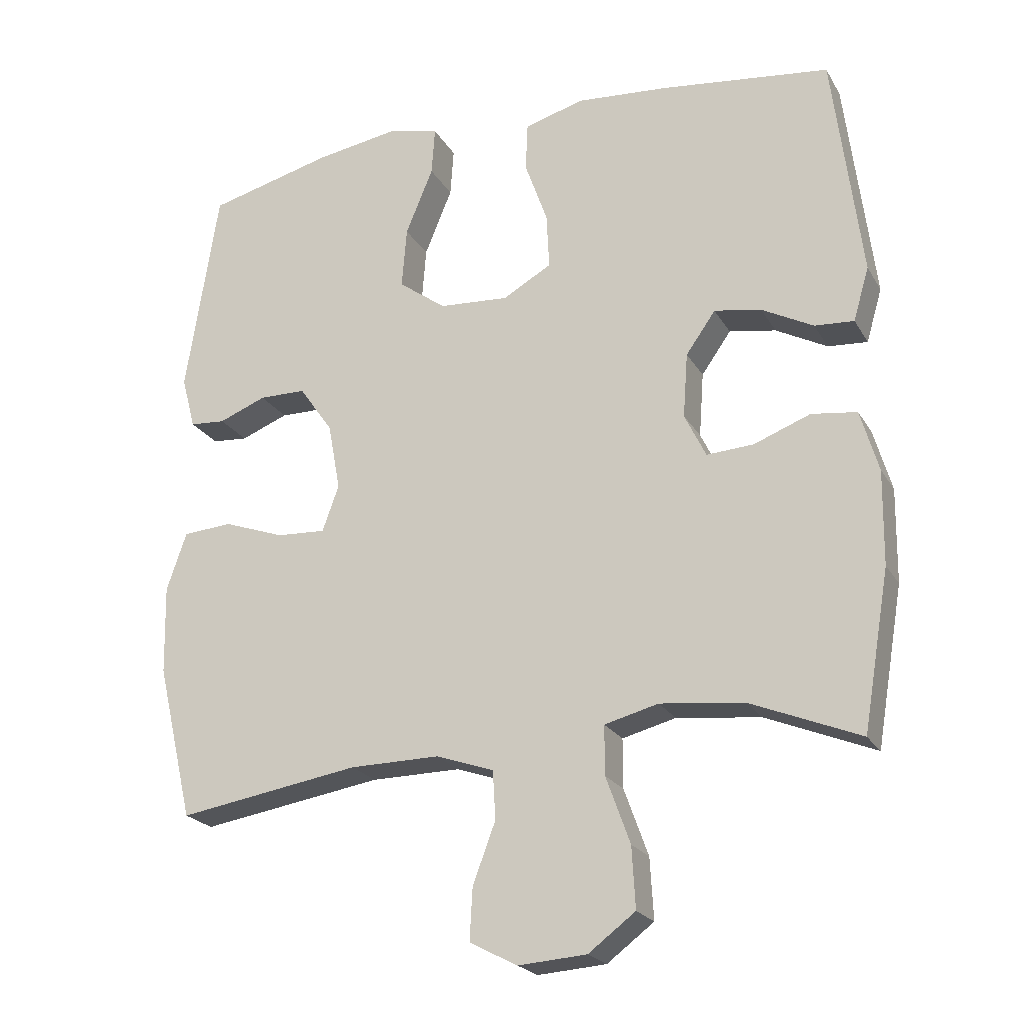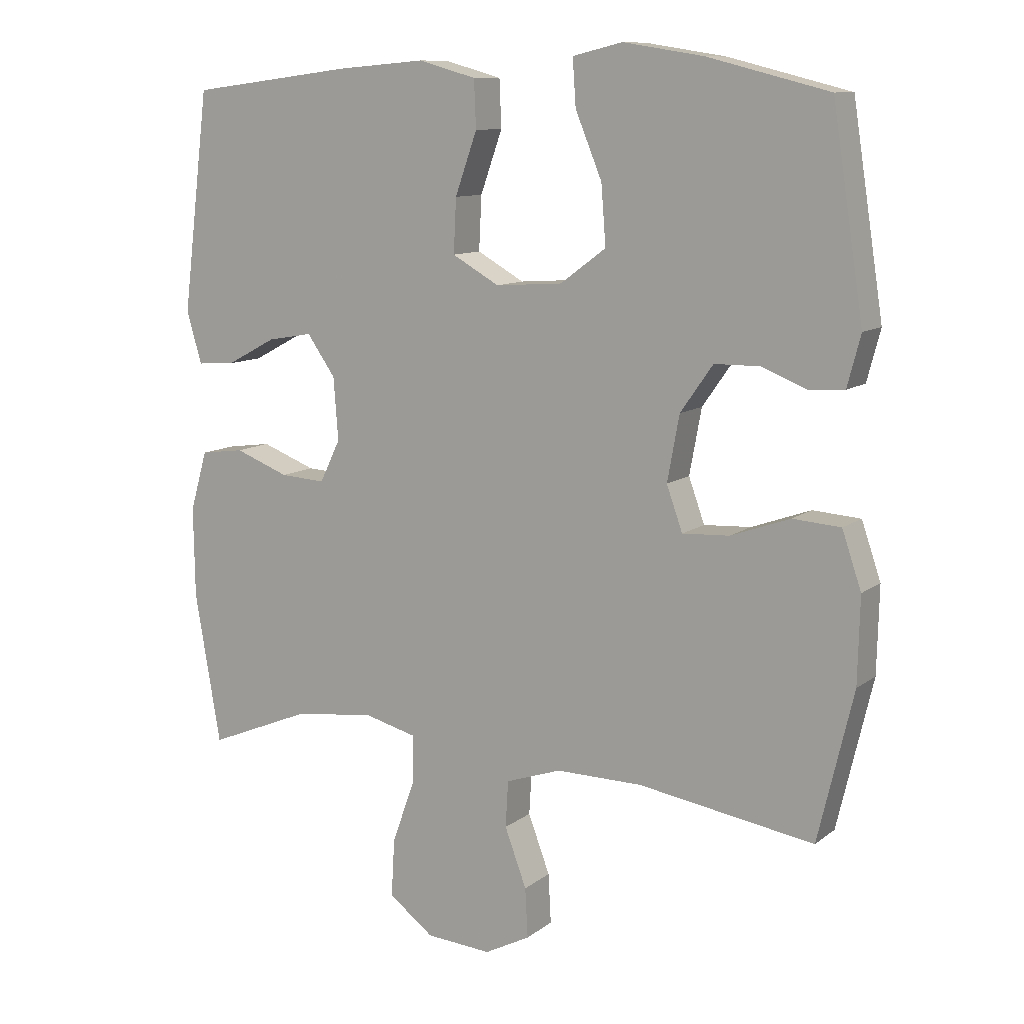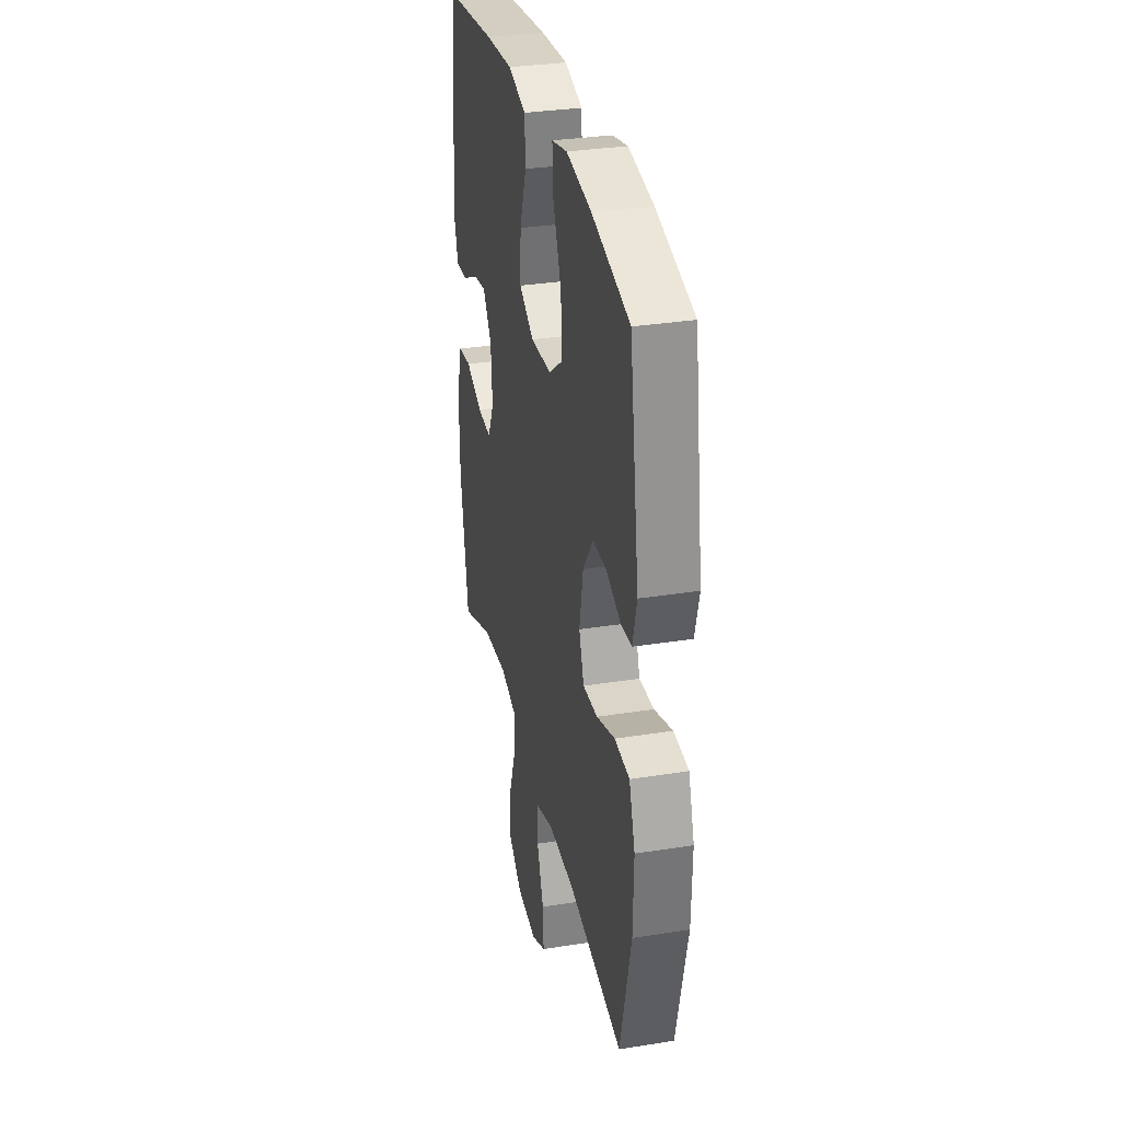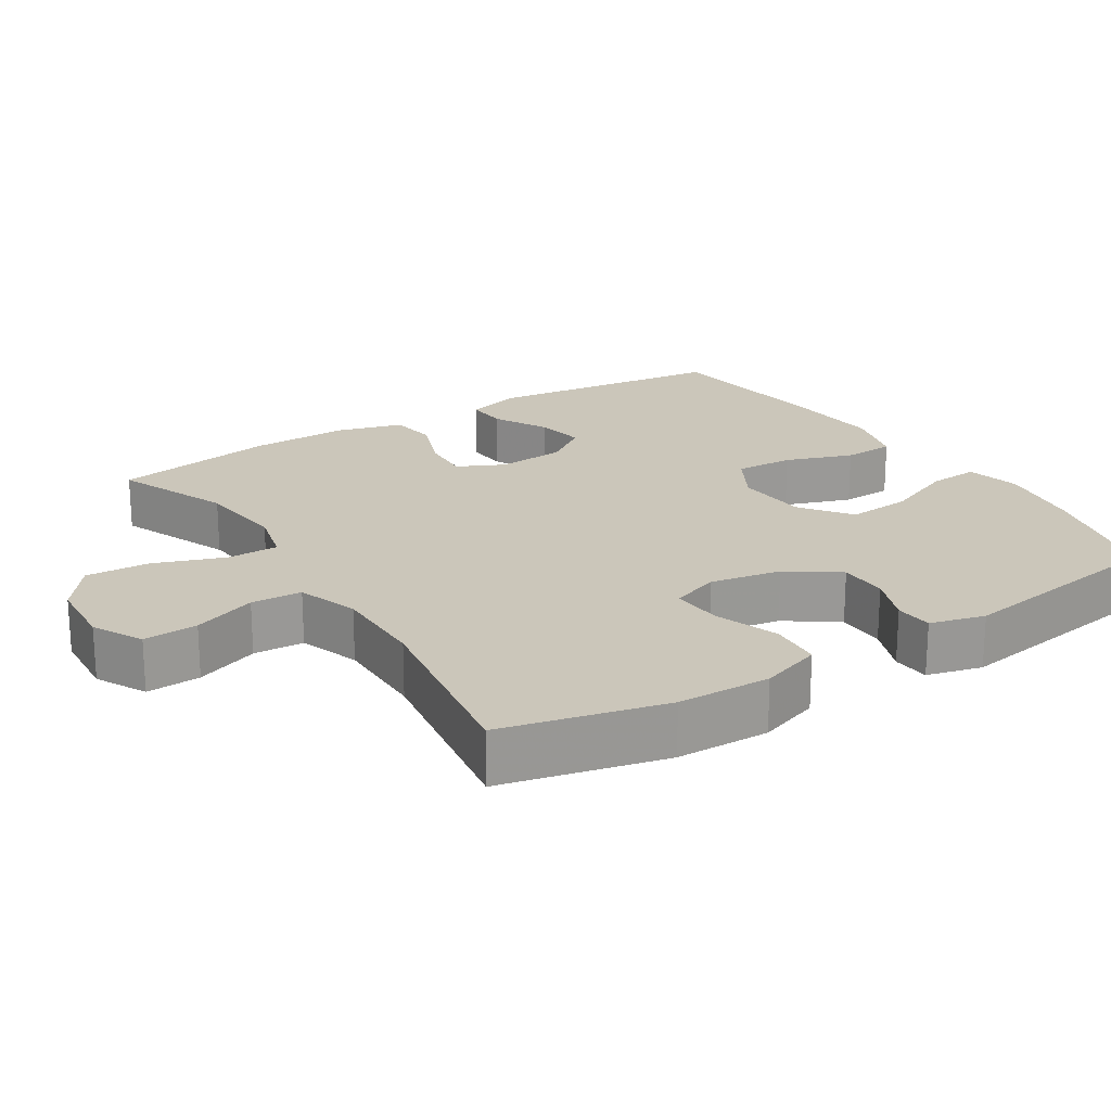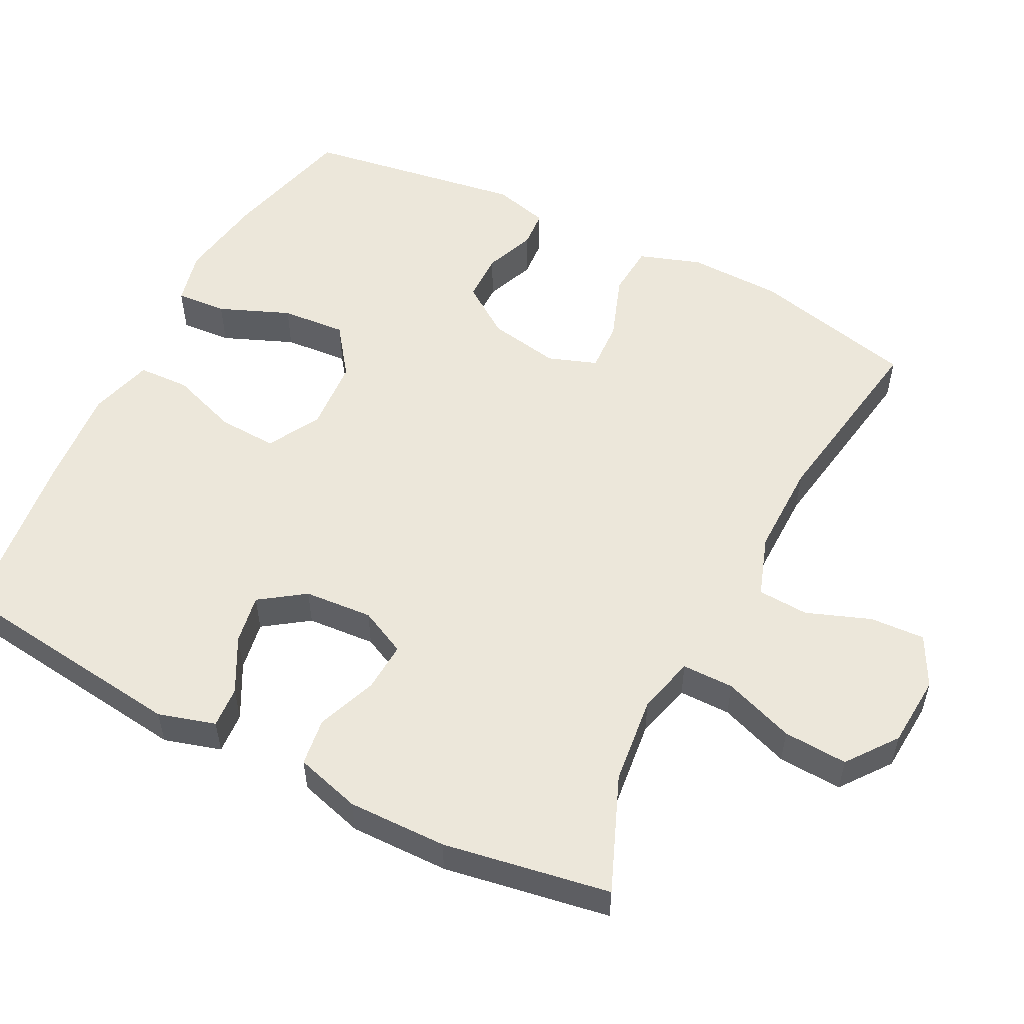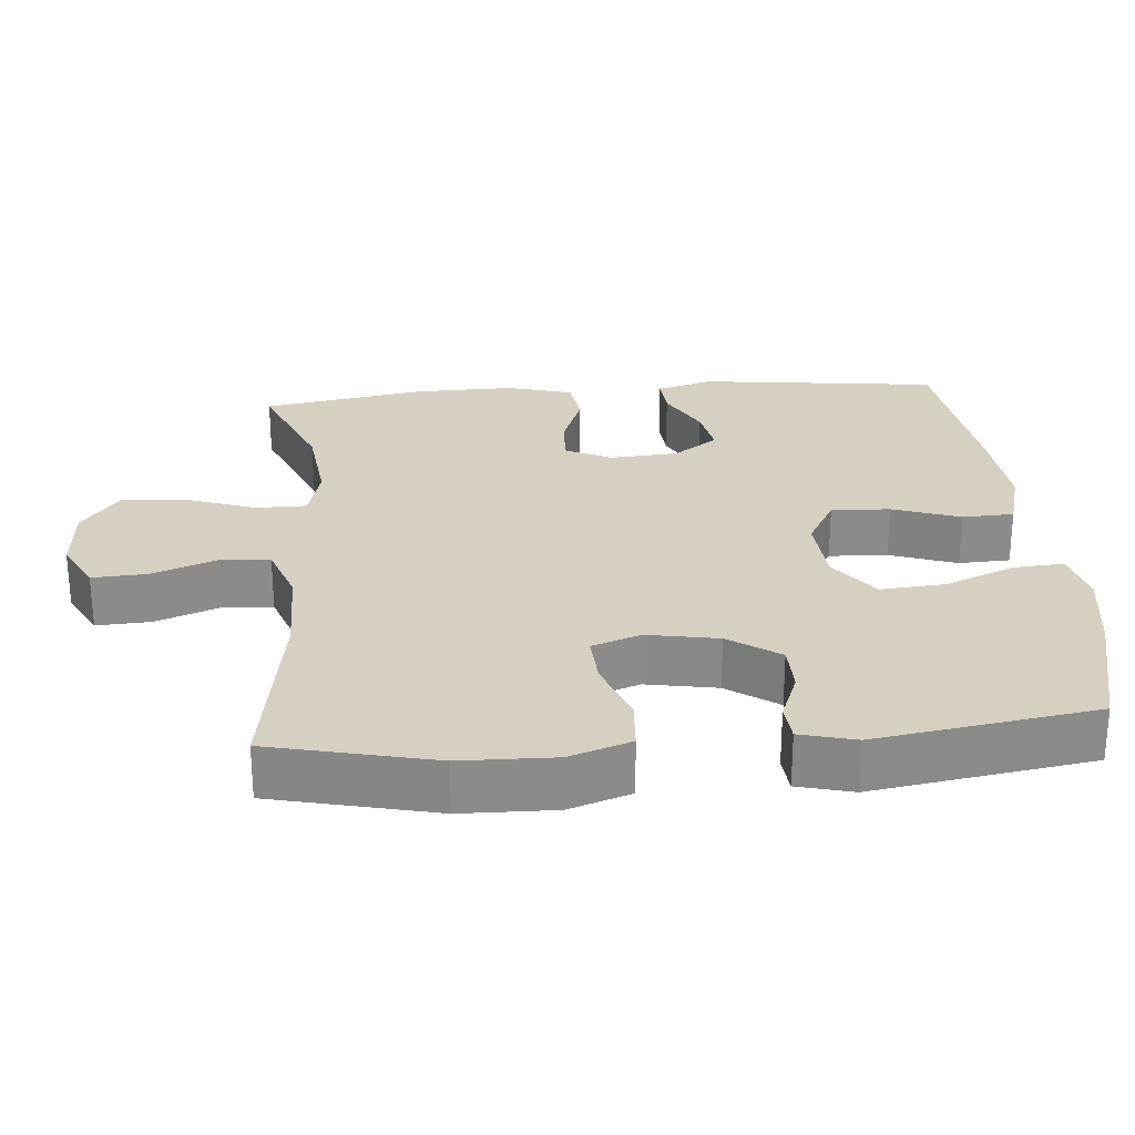
<metadata>
{"format":"obj","ext":"obj","renderer":"f3d","projection":"perspective","resolution":1024,"background":"white","views":[{"elev":-22.3,"azim":23.0,"up":"+Z"},{"elev":10.7,"azim":-150.1,"up":"+Z"},{"elev":32.5,"azim":-102.5,"up":"+Z"},{"elev":21.1,"azim":-122.4,"up":"+Y"},{"elev":54.0,"azim":117.1,"up":"+Y"},{"elev":26.5,"azim":-94.9,"up":"+Y"}]}
</metadata>
<code>
v -0.5 0.07 0.5
v -0.318 0.07 0.546
v -0.197 0.07 0.565
v -0.122 0.07 0.547
v -0.127 0.07 0.477
v -0.167 0.07 0.38
v -0.174 0.07 0.291
v -0.105 0.07 0.24
v -0.004 0.07 0.233
v 0.067 0.07 0.273
v 0.063 0.07 0.354
v 0.03 0.07 0.447
v 0.033 0.07 0.518
v 0.12 0.07 0.542
v 0.253 0.07 0.531
v 0.5 0.07 0.5
v 0.541 0.07 0.169
v 0.518 0.07 0.091
v 0.461 0.07 0.095
v 0.386 0.07 0.135
v 0.318 0.07 0.147
v 0.275 0.07 0.086
v 0.268 0.07 -0.008
v 0.299 0.07 -0.072
v 0.367 0.07 -0.068
v 0.449 0.07 -0.037
v 0.515 0.07 -0.046
v 0.541 0.07 -0.136
v 0.539 0.07 -0.272
v 0.5 0.07 -0.5
v 0.342 0.07 -0.435
v 0.22 0.07 -0.421
v 0.142 0.07 -0.441
v 0.142 0.07 -0.512
v 0.177 0.07 -0.609
v 0.182 0.07 -0.697
v 0.114 0.07 -0.748
v 0.015 0.07 -0.755
v -0.054 0.07 -0.719
v -0.05 0.07 -0.644
v -0.017 0.07 -0.556
v -0.021 0.07 -0.486
v -0.105 0.07 -0.457
v -0.235 0.07 -0.458
v -0.5 0.07 -0.5
v -0.553 0.07 -0.275
v -0.556 0.07 -0.146
v -0.527 0.07 -0.061
v -0.455 0.07 -0.056
v -0.366 0.07 -0.088
v -0.295 0.07 -0.092
v -0.271 0.07 -0.025
v -0.289 0.07 0.073
v -0.338 0.07 0.143
v -0.406 0.07 0.144
v -0.475 0.07 0.117
v -0.527 0.07 0.121
v -0.547 0.07 0.197
v -0.5 0 0.5
v -0.318 0 0.546
v -0.197 0 0.565
v -0.122 0 0.547
v -0.127 0 0.477
v -0.167 0 0.38
v -0.174 0 0.291
v -0.105 0 0.24
v -0.004 0 0.233
v 0.067 0 0.273
v 0.063 0 0.354
v 0.03 0 0.447
v 0.033 0 0.518
v 0.12 0 0.542
v 0.253 0 0.531
v 0.5 0 0.5
v 0.541 0 0.169
v 0.518 0 0.091
v 0.461 0 0.095
v 0.386 0 0.135
v 0.318 0 0.147
v 0.275 0 0.086
v 0.268 0 -0.008
v 0.299 0 -0.072
v 0.367 0 -0.068
v 0.449 0 -0.037
v 0.515 0 -0.046
v 0.541 0 -0.136
v 0.539 0 -0.272
v 0.5 0 -0.5
v 0.342 0 -0.435
v 0.22 0 -0.421
v 0.142 0 -0.441
v 0.142 0 -0.512
v 0.177 0 -0.609
v 0.182 0 -0.697
v 0.114 0 -0.748
v 0.015 0 -0.755
v -0.054 0 -0.719
v -0.05 0 -0.644
v -0.017 0 -0.556
v -0.021 0 -0.486
v -0.105 0 -0.457
v -0.235 0 -0.458
v -0.5 0 -0.5
v -0.553 0 -0.275
v -0.556 0 -0.146
v -0.527 0 -0.061
v -0.455 0 -0.056
v -0.366 0 -0.088
v -0.295 0 -0.092
v -0.271 0 -0.025
v -0.289 0 0.073
v -0.338 0 0.143
v -0.406 0 0.144
v -0.475 0 0.117
v -0.527 0 0.121
v -0.547 0 0.197
f 4 5 6
f 3 4 6
f 2 3 6
f 1 2 6
f 58 1 6
f 57 58 6
f 56 57 6
f 55 56 6
f 54 55 6 7
f 53 54 7 8
f 52 53 8 9
f 51 52 9 10
f 48 49 50
f 47 48 50
f 46 47 50
f 45 46 50
f 44 45 50
f 43 44 50 51
f 42 43 51 10
f 39 40 41
f 38 39 41
f 37 38 41
f 36 37 41
f 35 36 41
f 34 35 41
f 41 42 10
f 34 41 10
f 33 34 10
f 29 30 31
f 28 29 31
f 27 28 31
f 26 27 31
f 25 26 31
f 24 25 31 32
f 33 10 11
f 32 33 11
f 24 32 11
f 23 24 11
f 18 19 20
f 17 18 20
f 16 17 20
f 15 16 20
f 14 15 20
f 13 14 20
f 12 13 20
f 11 12 20
f 11 20 21
f 22 23 11
f 11 21 22
f 64 63 62
f 64 62 61
f 64 61 60
f 64 60 59
f 64 59 116
f 64 116 115
f 64 115 114
f 64 114 113
f 65 64 113 112
f 66 65 112 111
f 67 66 111 110
f 68 67 110 109
f 108 107 106
f 108 106 105
f 108 105 104
f 108 104 103
f 108 103 102
f 109 108 102 101
f 68 109 101 100
f 99 98 97
f 99 97 96
f 99 96 95
f 99 95 94
f 99 94 93
f 99 93 92
f 68 100 99
f 68 99 92
f 68 92 91
f 89 88 87
f 89 87 86
f 89 86 85
f 89 85 84
f 89 84 83
f 90 89 83 82
f 69 68 91
f 69 91 90
f 69 90 82
f 69 82 81
f 78 77 76
f 78 76 75
f 78 75 74
f 78 74 73
f 78 73 72
f 78 72 71
f 78 71 70
f 78 70 69
f 79 78 69
f 69 81 80
f 80 79 69
f 1 59 60 2
f 2 60 61 3
f 3 61 62 4
f 4 62 63 5
f 5 63 64 6
f 6 64 65 7
f 7 65 66 8
f 8 66 67 9
f 9 67 68 10
f 10 68 69 11
f 11 69 70 12
f 12 70 71 13
f 13 71 72 14
f 14 72 73 15
f 15 73 74 16
f 16 74 75 17
f 17 75 76 18
f 18 76 77 19
f 19 77 78 20
f 20 78 79 21
f 21 79 80 22
f 22 80 81 23
f 23 81 82 24
f 24 82 83 25
f 25 83 84 26
f 26 84 85 27
f 27 85 86 28
f 28 86 87 29
f 29 87 88 30
f 30 88 89 31
f 31 89 90 32
f 32 90 91 33
f 33 91 92 34
f 34 92 93 35
f 35 93 94 36
f 36 94 95 37
f 37 95 96 38
f 38 96 97 39
f 39 97 98 40
f 40 98 99 41
f 41 99 100 42
f 42 100 101 43
f 43 101 102 44
f 44 102 103 45
f 45 103 104 46
f 46 104 105 47
f 47 105 106 48
f 48 106 107 49
f 49 107 108 50
f 50 108 109 51
f 51 109 110 52
f 52 110 111 53
f 53 111 112 54
f 54 112 113 55
f 55 113 114 56
f 56 114 115 57
f 57 115 116 58
f 58 116 59 1

</code>
